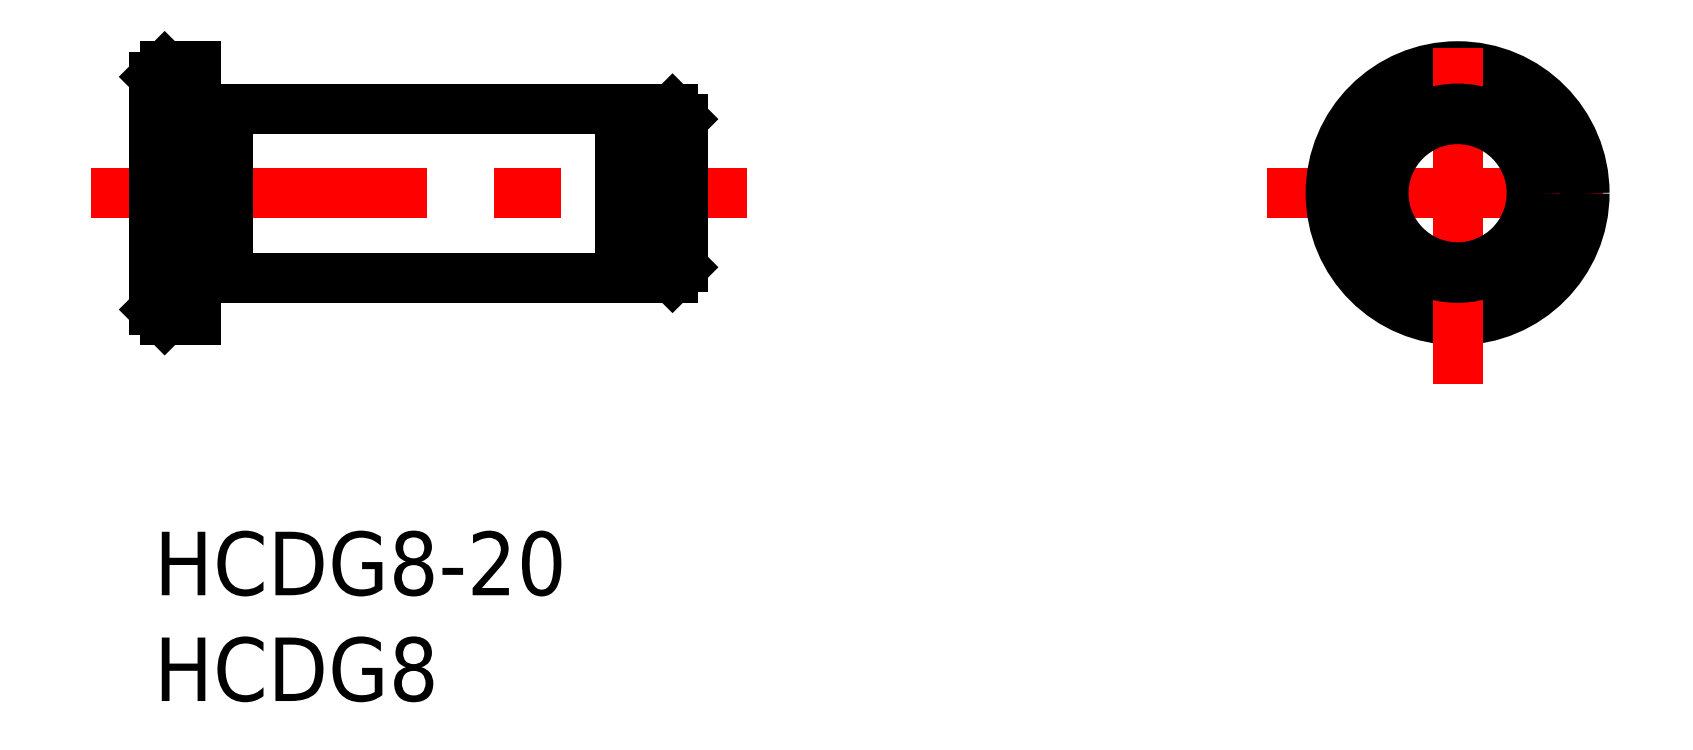
<metadata>
{"format":"dxf","ext":"dxf","renderer":"ezdxf+matplotlib","layout":"modelspace","background":"white","min_lineweight":24,"dpi":150}
</metadata>
<code>
0
SECTION
2
ENTITIES
0
INSERT
8
MSM_CONTINUOUS
2
*U4
10
0
20
0
30
0
0
INSERT
8
MSM_CONTINUOUS
2
*U5
10
0
20
0
30
0
0
LINE
8
MSM_CONTINUOUS
10
3.5
20
20
30
0
11
22
21
20
31
0
0
LINE
8
MSM_CONTINUOUS
10
3.5
20
12
30
0
11
22
21
12
31
0
0
LINE
8
MSM_CENTER
10
-3
20
16
30
0
11
28
21
16
31
0
0
LINE
8
MSM_CONTINUOUS
10
2
20
22
30
0
11
2
21
10
31
0
0
LINE
8
MSM_CONTINUOUS
10
1e-06
20
21.5
30
0
11
1e-06
21
10.5
31
0
0
LINE
8
MSM_CONTINUOUS
10
0.5
20
22
30
0
11
0.5
21
10
31
0
0
LINE
8
MSM_CONTINUOUS
10
7.225
20
20
30
0
11
7.225
21
20
31
0
0
LINE
8
MSM_CONTINUOUS
10
0.5
20
10
30
0
11
2
21
10
31
0
0
LINE
8
MSM_CONTINUOUS
10
-6.6e-15
20
10.5
30
0
11
0.5
21
10
31
0
0
LINE
8
MSM_CONTINUOUS
10
0.5
20
22
30
0
11
2
21
22
31
0
0
LINE
8
MSM_CONTINUOUS
10
-6.6e-15
20
21.5
30
0
11
0.5
21
22
31
0
0
LINE
8
MSM_CONTINUOUS
10
22
20
19.5
30
0
11
22.9
21
19.5
31
0
0
LINE
8
MSM_CONTINUOUS
10
24.5
20
20
30
0
11
25
21
19.5
31
0
0
LINE
8
MSM_CONTINUOUS
10
22.9
20
20
30
0
11
24.5
21
20
31
0
0
LINE
8
MSM_CONTINUOUS
10
22
20
12.5
30
0
11
22.9
21
12.5
31
0
0
LINE
8
MSM_CONTINUOUS
10
24.5
20
12
30
0
11
25
21
12.5
31
0
0
LINE
8
MSM_CONTINUOUS
10
22.9
20
12
30
0
11
24.5
21
12
31
0
0
LINE
8
MSM_CONTINUOUS
10
25
20
19.5
30
0
11
25
21
12.5
31
0
0
LINE
8
MSM_CONTINUOUS
10
24.5
20
20
30
0
11
24.5
21
12
31
0
0
LINE
8
MSM_CONTINUOUS
10
22
20
20
30
0
11
22
21
12
31
0
0
LINE
8
MSM_CONTINUOUS
10
22.9
20
20
30
0
11
22.9
21
12
31
0
0
LINE
8
MSM_CENTER
10
52.6
20
16
30
0
11
70.6
21
16
31
0
0
CIRCLE
8
MSM_CONTINUOUS
10
61.6
20
16
30
0
40
6
0
LINE
8
MSM_CENTER
10
61.6
20
7
30
0
11
61.6
21
25
31
0
0
CIRCLE
8
MSM_CONTINUOUS
10
61.6
20
16
30
0
40
4
0
CIRCLE
8
MSM_CONTINUOUS
10
61.6
20
16
30
0
40
3.5
0
LINE
8
MSM_CONTINUOUS
10
2
20
19.9
30
0
11
3.5
21
19.9
31
0
0
LINE
8
MSM_CONTINUOUS
10
2
20
12.1
30
0
11
3.5
21
12.1
31
0
0
LINE
8
MSM_CONTINUOUS
10
3.5
20
12
30
0
11
3.5
21
20
31
0
0
ENDSEC
0
EOF

</code>
